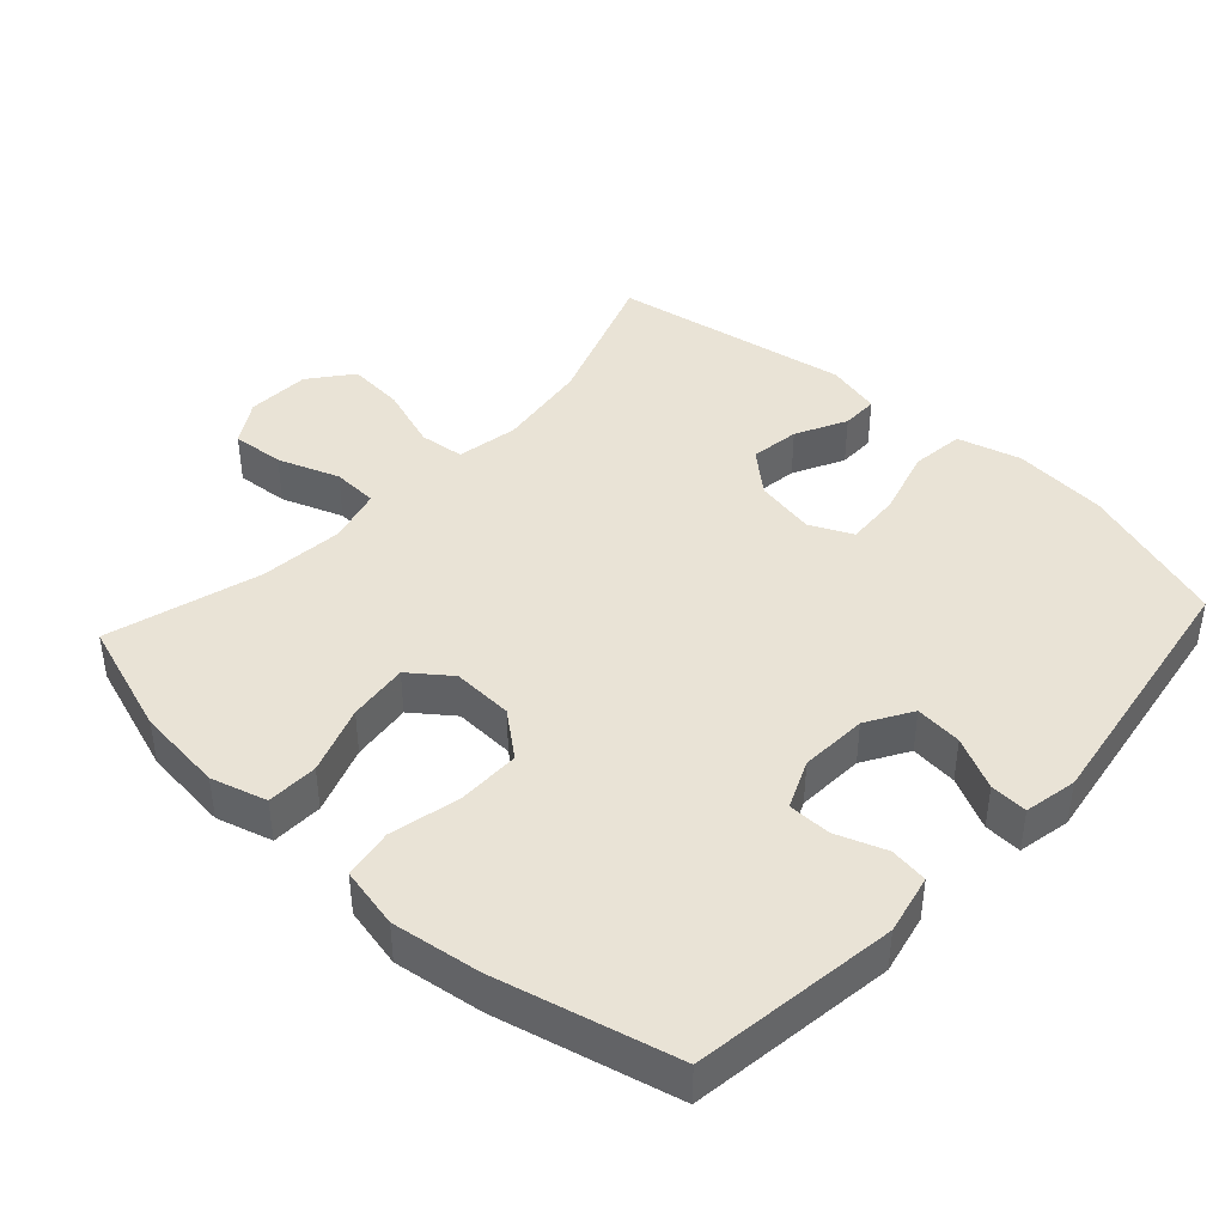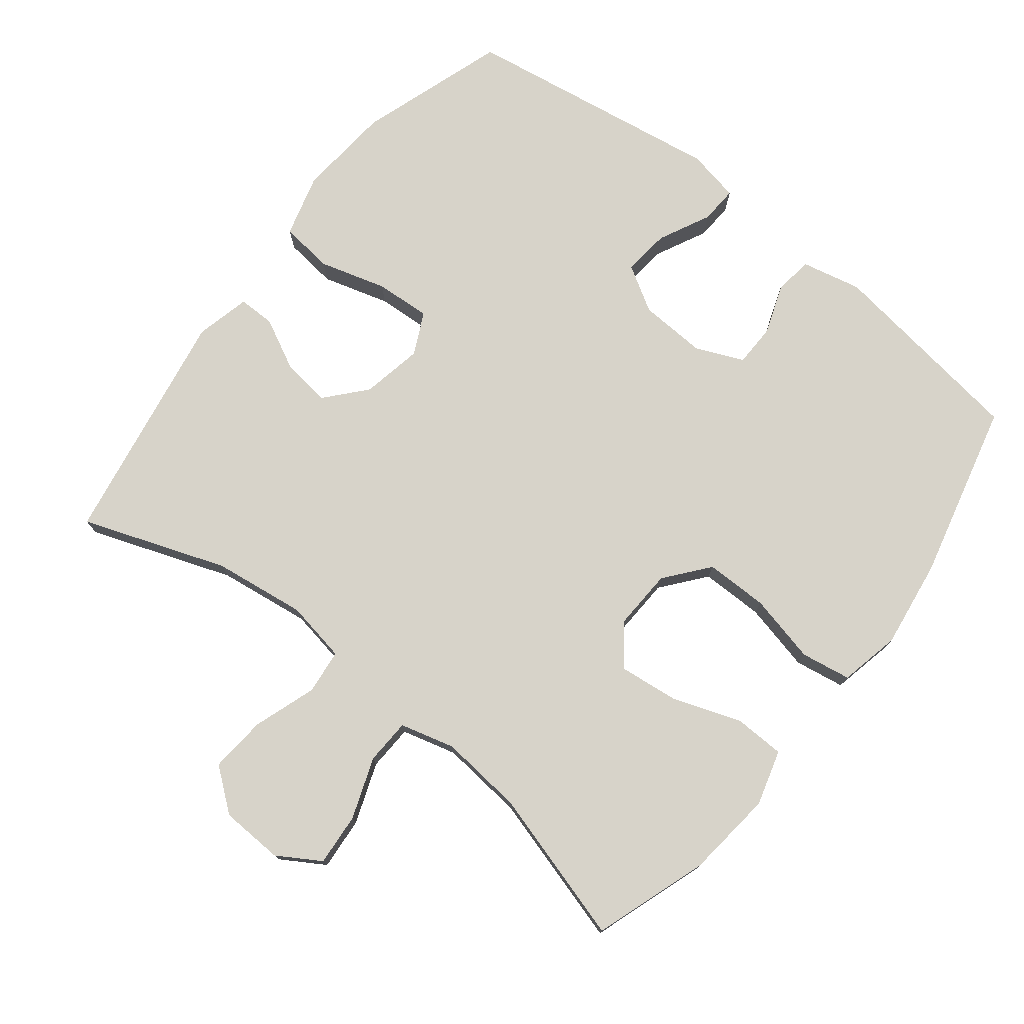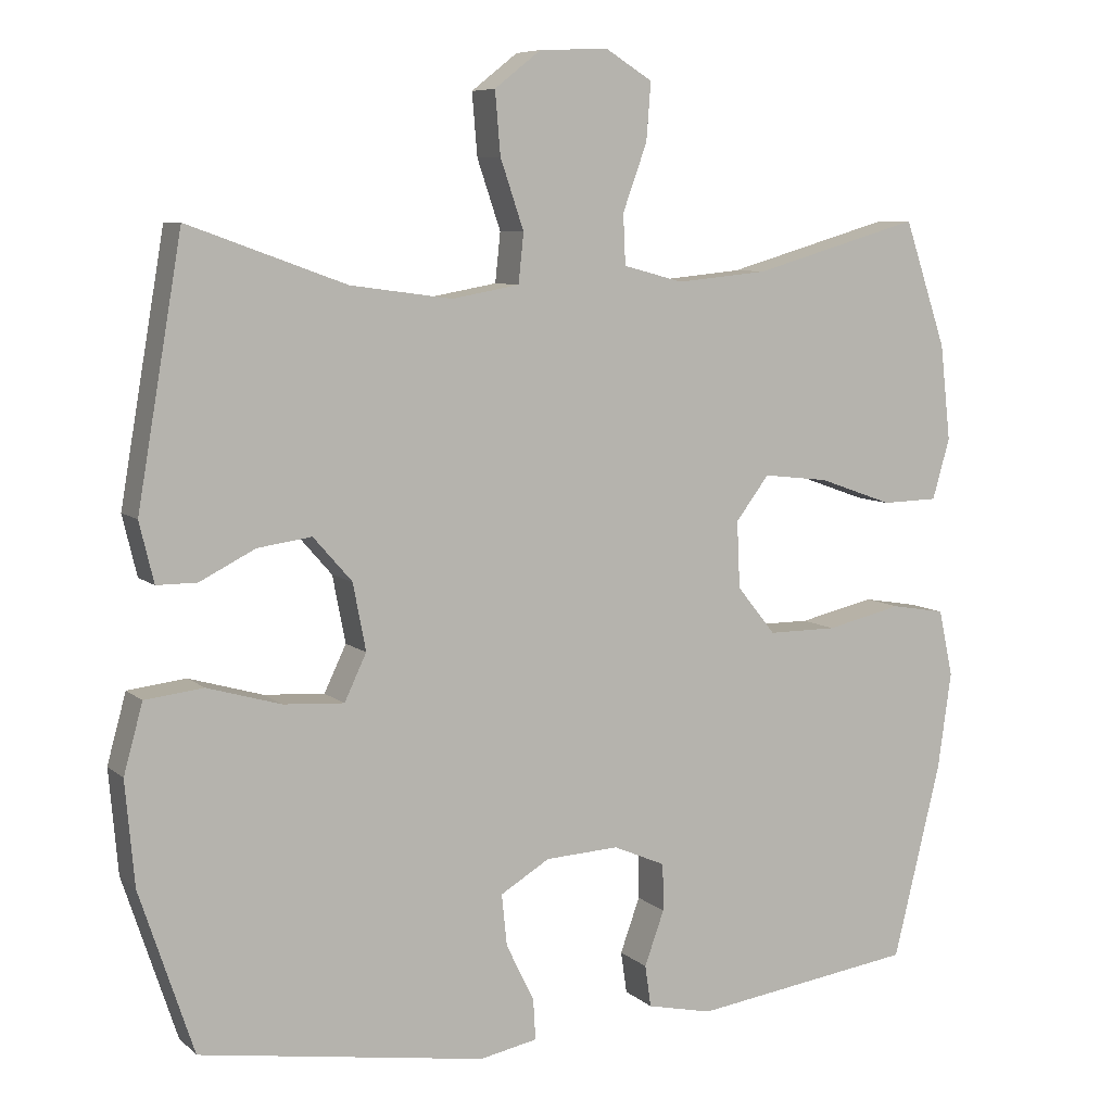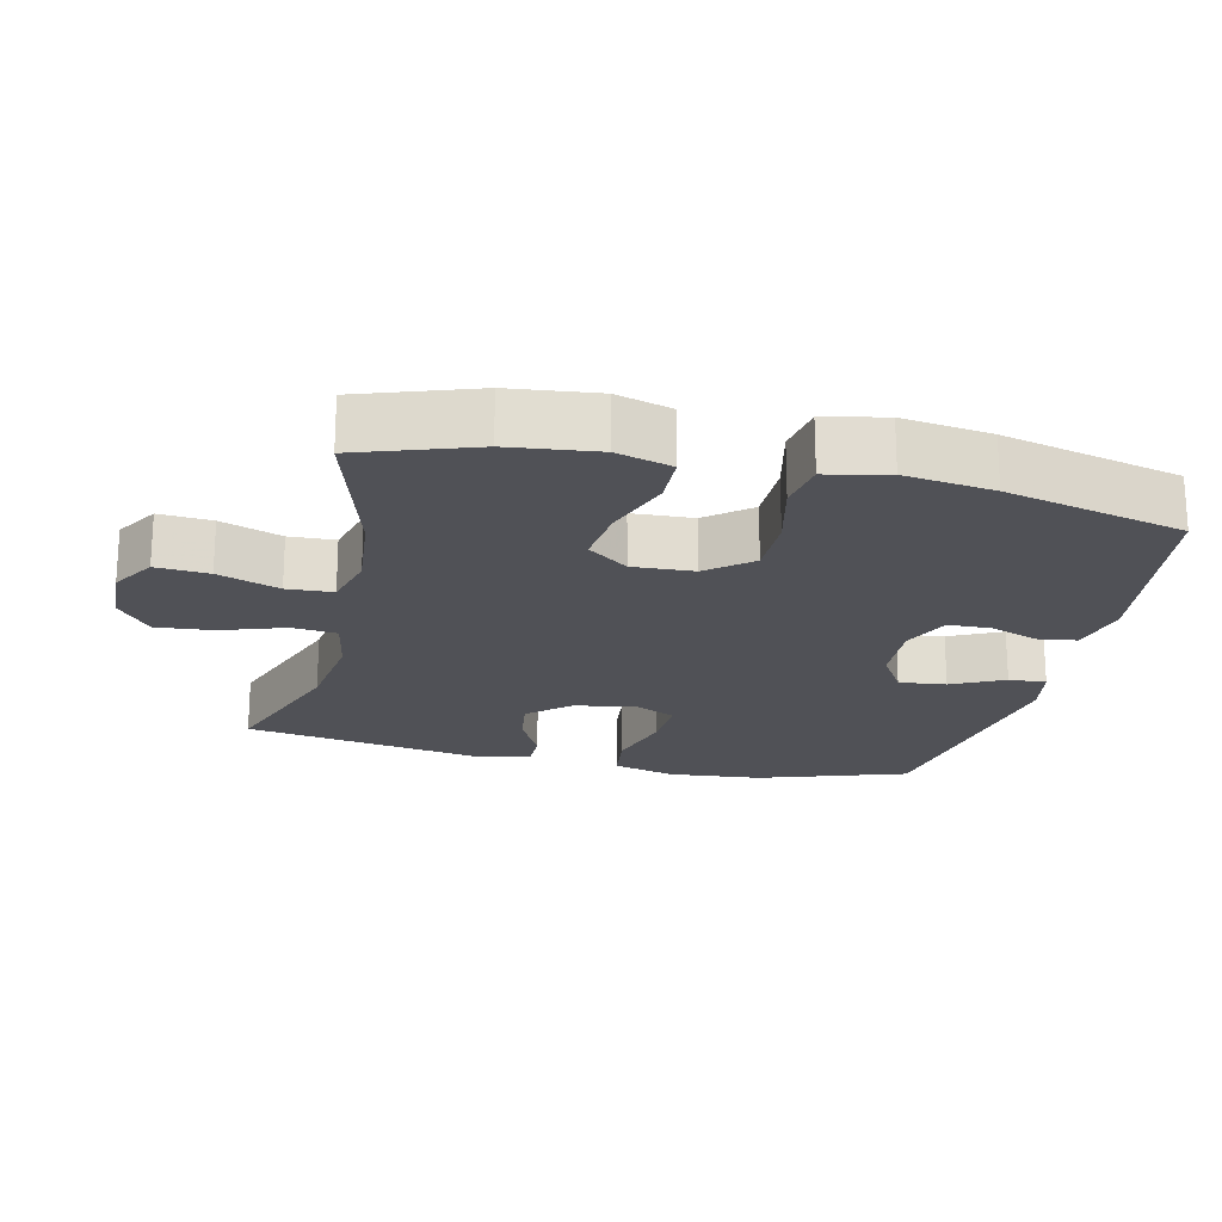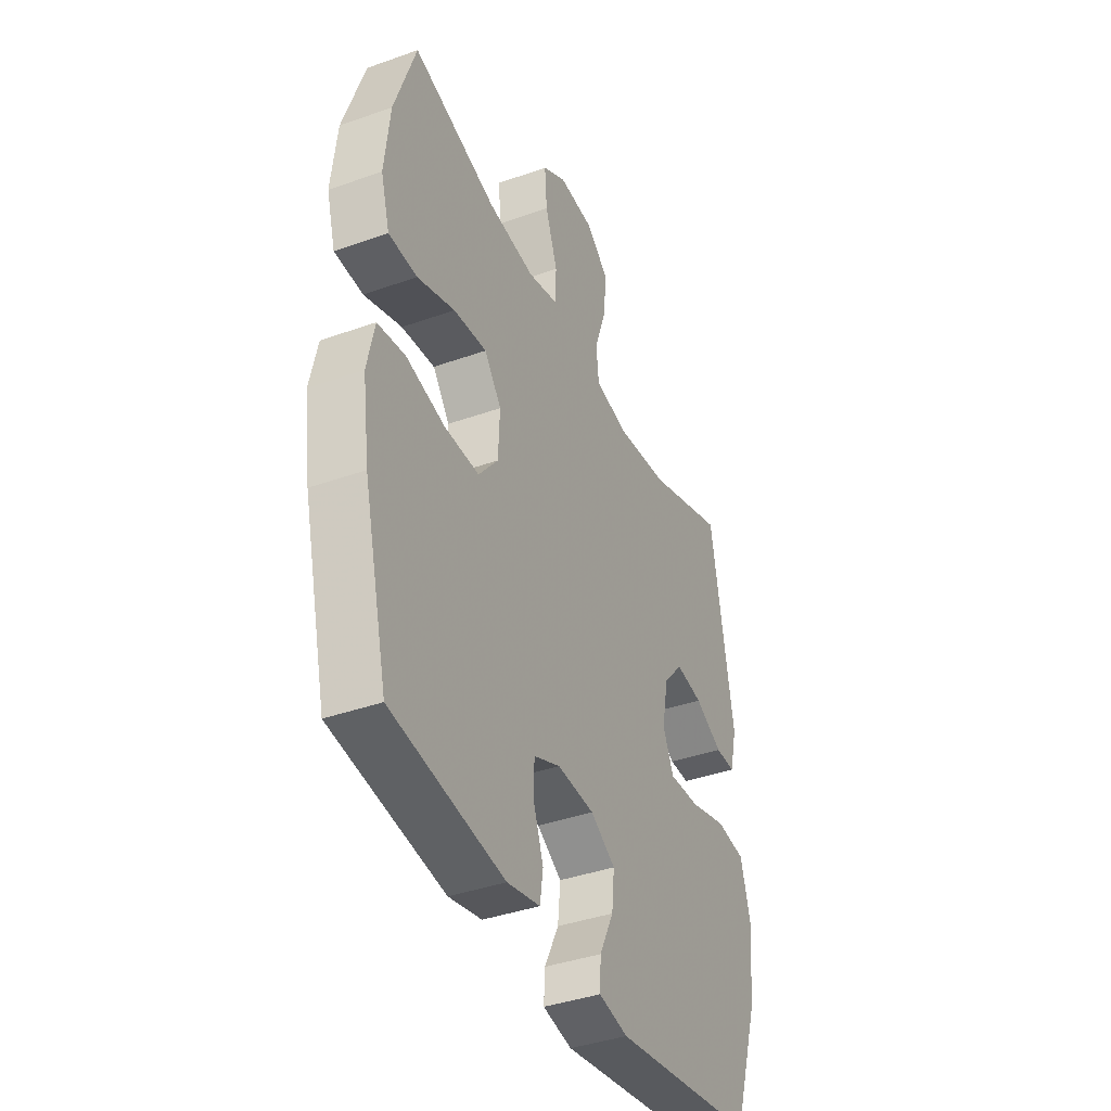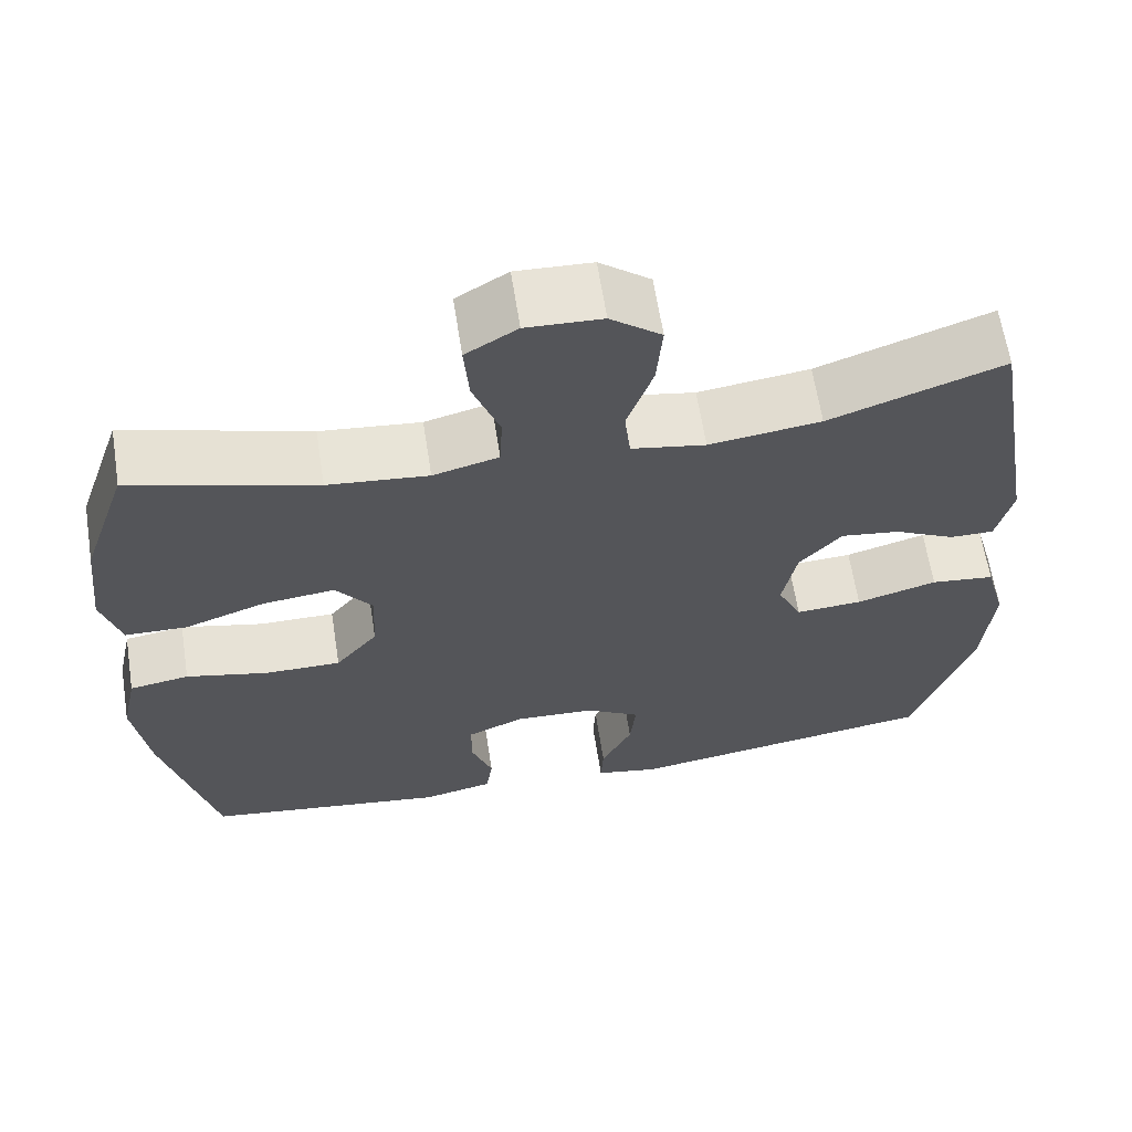
<metadata>
{"format":"obj","ext":"obj","renderer":"f3d","projection":"perspective","resolution":1024,"background":"white","views":[{"elev":42.3,"azim":132.5,"up":"+Y"},{"elev":76.1,"azim":38.2,"up":"+Y"},{"elev":7.5,"azim":-25.5,"up":"+Z"},{"elev":-20.5,"azim":77.1,"up":"+Y"},{"elev":-39.4,"azim":113.9,"up":"+Z"},{"elev":63.5,"azim":171.1,"up":"+Z"}]}
</metadata>
<code>
v 0.5 0.07 0.5
v 0.556 0.07 0.334
v 0.57 0.07 0.208
v 0.547 0.07 0.128
v 0.473 0.07 0.126
v 0.375 0.07 0.161
v 0.288 0.07 0.171
v 0.244 0.07 0.113
v 0.248 0.07 0.025
v 0.299 0.07 -0.038
v 0.39 0.07 -0.038
v 0.49 0.07 -0.015
v 0.562 0.07 -0.027
v 0.581 0.07 -0.115
v 0.563 0.07 -0.243
v 0.5 0.07 -0.5
v 0.206 0.07 -0.541
v 0.12 0.07 -0.522
v 0.112 0.07 -0.467
v 0.138 0.07 -0.395
v 0.137 0.07 -0.333
v 0.068 0.07 -0.303
v -0.029 0.07 -0.308
v -0.094 0.07 -0.347
v -0.087 0.07 -0.415
v -0.05 0.07 -0.49
v -0.047 0.07 -0.544
v -0.123 0.07 -0.559
v -0.5 0.07 -0.5
v -0.571 0.07 -0.286
v -0.583 0.07 -0.15
v -0.558 0.07 -0.059
v -0.481 0.07 -0.05
v -0.384 0.07 -0.078
v -0.304 0.07 -0.083
v -0.275 0.07 -0.022
v -0.292 0.07 0.066
v -0.343 0.07 0.124
v -0.414 0.07 0.114
v -0.487 0.07 0.077
v -0.54 0.07 0.077
v -0.559 0.07 0.156
v -0.5 0.07 0.5
v -0.292 0.07 0.425
v -0.158 0.07 0.407
v -0.069 0.07 0.423
v -0.062 0.07 0.488
v -0.093 0.07 0.579
v -0.1 0.07 0.661
v -0.039 0.07 0.709
v 0.052 0.07 0.713
v 0.114 0.07 0.675
v 0.108 0.07 0.599
v 0.076 0.07 0.511
v 0.079 0.07 0.445
v 0.158 0.07 0.424
v 0.279 0.07 0.436
v 0.5 0 0.5
v 0.556 0 0.334
v 0.57 0 0.208
v 0.547 0 0.128
v 0.473 0 0.126
v 0.375 0 0.161
v 0.288 0 0.171
v 0.244 0 0.113
v 0.248 0 0.025
v 0.299 0 -0.038
v 0.39 0 -0.038
v 0.49 0 -0.015
v 0.562 0 -0.027
v 0.581 0 -0.115
v 0.563 0 -0.243
v 0.5 0 -0.5
v 0.206 0 -0.541
v 0.12 0 -0.522
v 0.112 0 -0.467
v 0.138 0 -0.395
v 0.137 0 -0.333
v 0.068 0 -0.303
v -0.029 0 -0.308
v -0.094 0 -0.347
v -0.087 0 -0.415
v -0.05 0 -0.49
v -0.047 0 -0.544
v -0.123 0 -0.559
v -0.5 0 -0.5
v -0.571 0 -0.286
v -0.583 0 -0.15
v -0.558 0 -0.059
v -0.481 0 -0.05
v -0.384 0 -0.078
v -0.304 0 -0.083
v -0.275 0 -0.022
v -0.292 0 0.066
v -0.343 0 0.124
v -0.414 0 0.114
v -0.487 0 0.077
v -0.54 0 0.077
v -0.559 0 0.156
v -0.5 0 0.5
v -0.292 0 0.425
v -0.158 0 0.407
v -0.069 0 0.423
v -0.062 0 0.488
v -0.093 0 0.579
v -0.1 0 0.661
v -0.039 0 0.709
v 0.052 0 0.713
v 0.114 0 0.675
v 0.108 0 0.599
v 0.076 0 0.511
v 0.079 0 0.445
v 0.158 0 0.424
v 0.279 0 0.436
f 52 53 54
f 51 52 54
f 50 51 54
f 49 50 54
f 48 49 54
f 47 48 54
f 46 47 54 55
f 45 46 55 56
f 42 43 44
f 41 42 44
f 40 41 44
f 39 40 44
f 38 39 44 45
f 37 38 45 56
f 32 33 34
f 31 32 34
f 30 31 34
f 29 30 34
f 28 29 34
f 27 28 34
f 26 27 34
f 25 26 34
f 24 25 34 35
f 23 24 35 36
f 18 19 20
f 17 18 20
f 16 17 20
f 15 16 20
f 14 15 20
f 13 14 20
f 12 13 20
f 11 12 20
f 10 11 20 21
f 9 10 21 22
f 4 5 6
f 3 4 6
f 2 3 6
f 1 2 6
f 57 1 6
f 57 6 7
f 56 57 7 8
f 36 37 56
f 23 36 56
f 22 23 56
f 9 22 56
f 8 9 56
f 111 110 109
f 111 109 108
f 111 108 107
f 111 107 106
f 111 106 105
f 111 105 104
f 112 111 104 103
f 113 112 103 102
f 101 100 99
f 101 99 98
f 101 98 97
f 101 97 96
f 102 101 96 95
f 113 102 95 94
f 91 90 89
f 91 89 88
f 91 88 87
f 91 87 86
f 91 86 85
f 91 85 84
f 91 84 83
f 91 83 82
f 92 91 82 81
f 93 92 81 80
f 77 76 75
f 77 75 74
f 77 74 73
f 77 73 72
f 77 72 71
f 77 71 70
f 77 70 69
f 77 69 68
f 78 77 68 67
f 79 78 67 66
f 63 62 61
f 63 61 60
f 63 60 59
f 63 59 58
f 63 58 114
f 64 63 114
f 65 64 114 113
f 113 94 93
f 113 93 80
f 113 80 79
f 113 79 66
f 113 66 65
f 1 58 59 2
f 2 59 60 3
f 3 60 61 4
f 4 61 62 5
f 5 62 63 6
f 6 63 64 7
f 7 64 65 8
f 8 65 66 9
f 9 66 67 10
f 10 67 68 11
f 11 68 69 12
f 12 69 70 13
f 13 70 71 14
f 14 71 72 15
f 15 72 73 16
f 16 73 74 17
f 17 74 75 18
f 18 75 76 19
f 19 76 77 20
f 20 77 78 21
f 21 78 79 22
f 22 79 80 23
f 23 80 81 24
f 24 81 82 25
f 25 82 83 26
f 26 83 84 27
f 27 84 85 28
f 28 85 86 29
f 29 86 87 30
f 30 87 88 31
f 31 88 89 32
f 32 89 90 33
f 33 90 91 34
f 34 91 92 35
f 35 92 93 36
f 36 93 94 37
f 37 94 95 38
f 38 95 96 39
f 39 96 97 40
f 40 97 98 41
f 41 98 99 42
f 42 99 100 43
f 43 100 101 44
f 44 101 102 45
f 45 102 103 46
f 46 103 104 47
f 47 104 105 48
f 48 105 106 49
f 49 106 107 50
f 50 107 108 51
f 51 108 109 52
f 52 109 110 53
f 53 110 111 54
f 54 111 112 55
f 55 112 113 56
f 56 113 114 57
f 57 114 58 1

</code>
